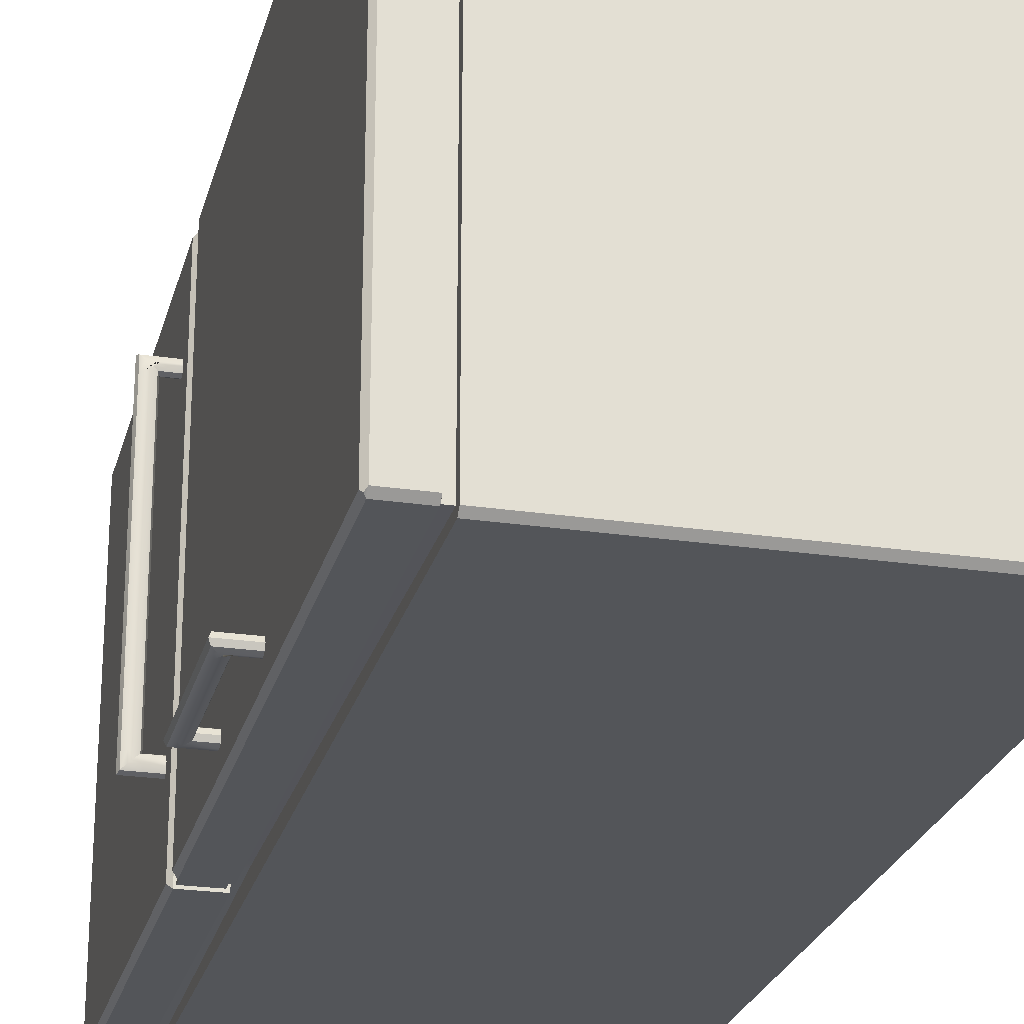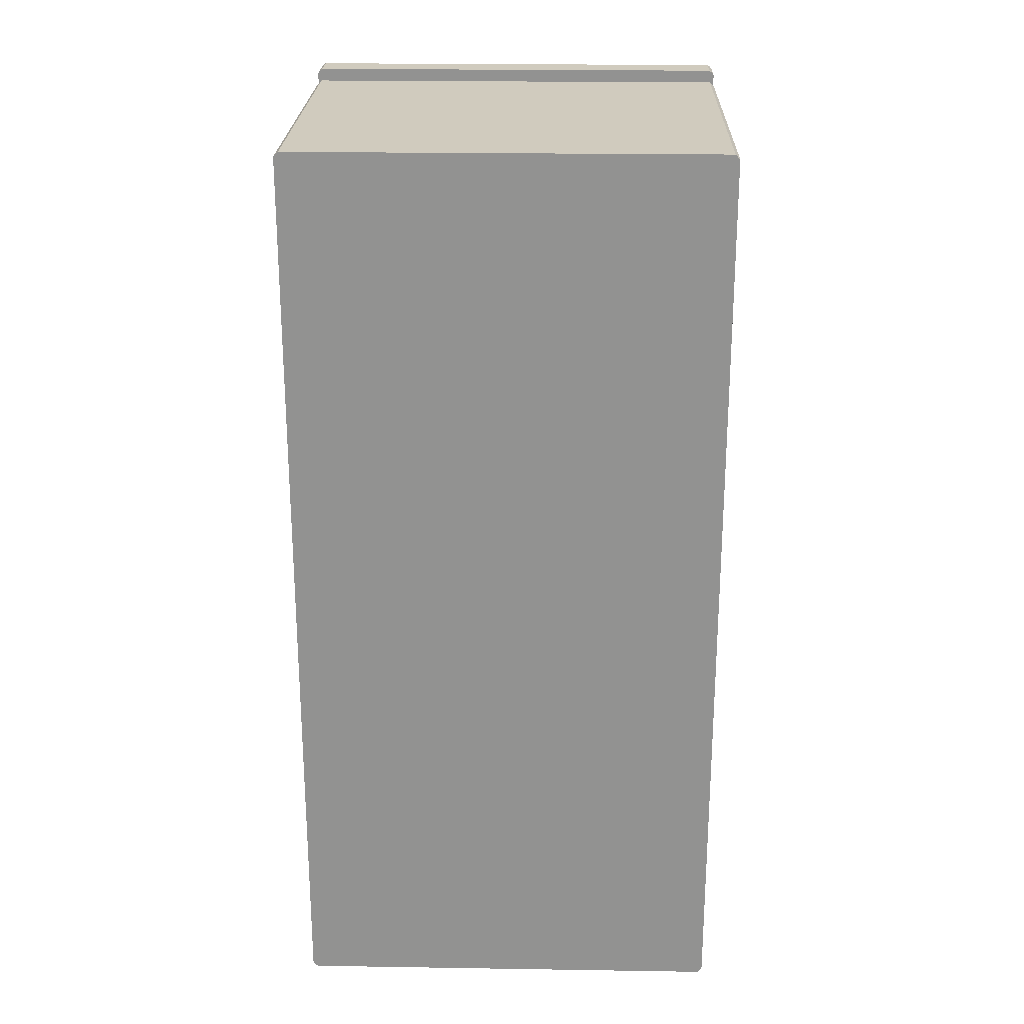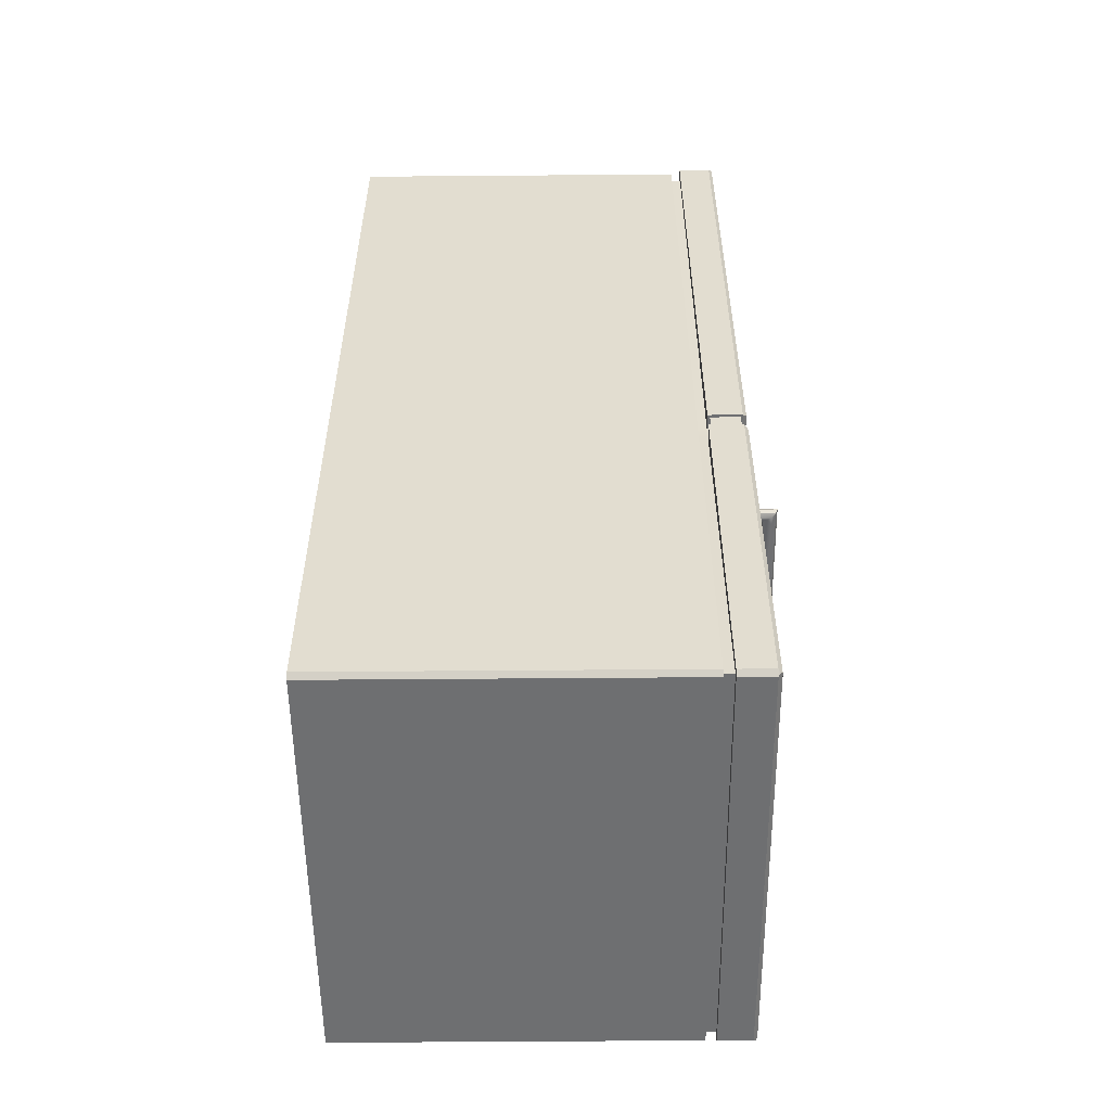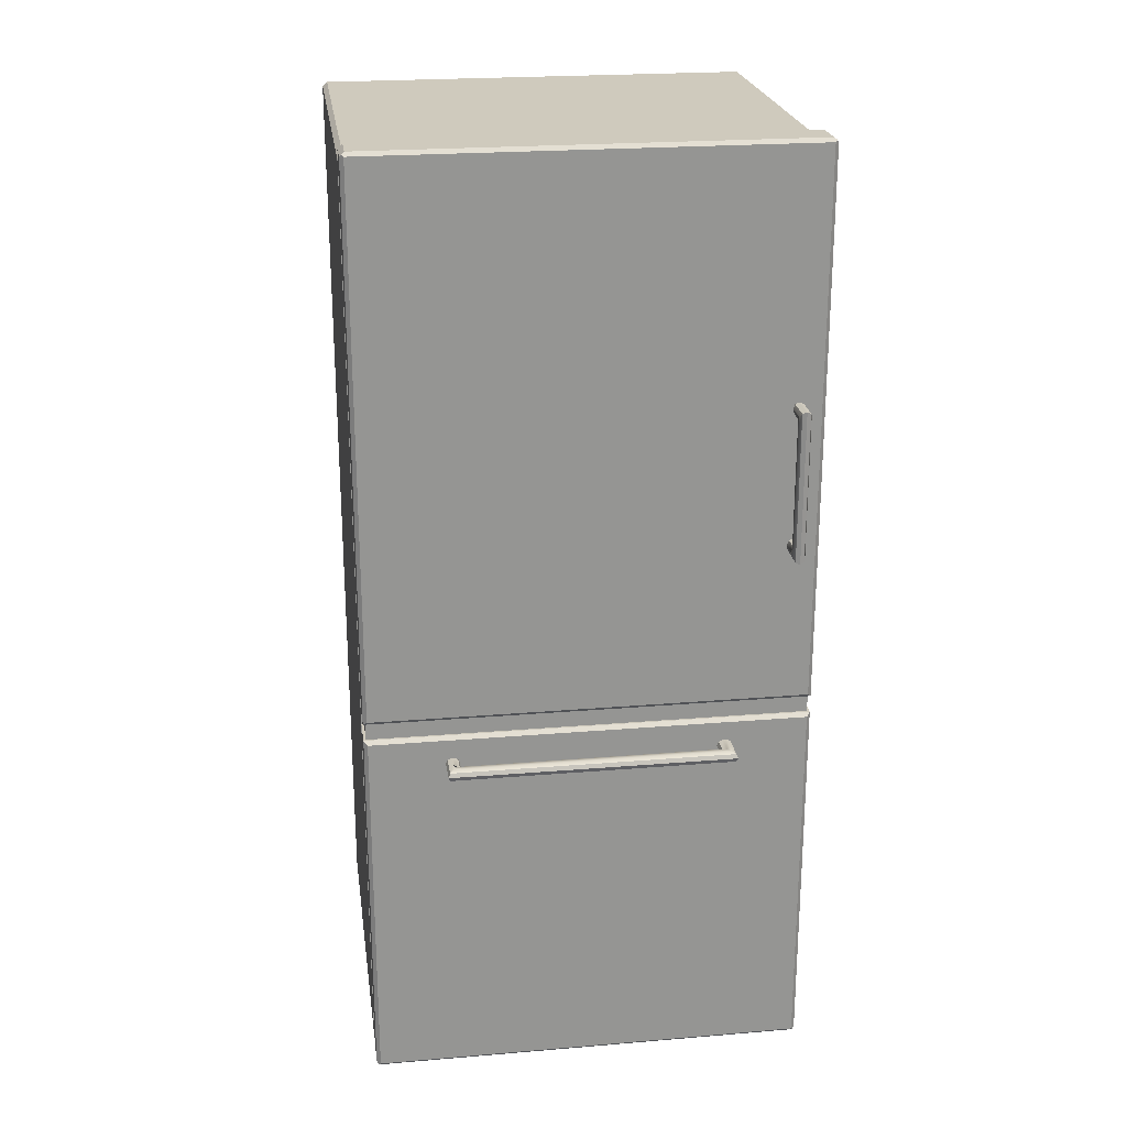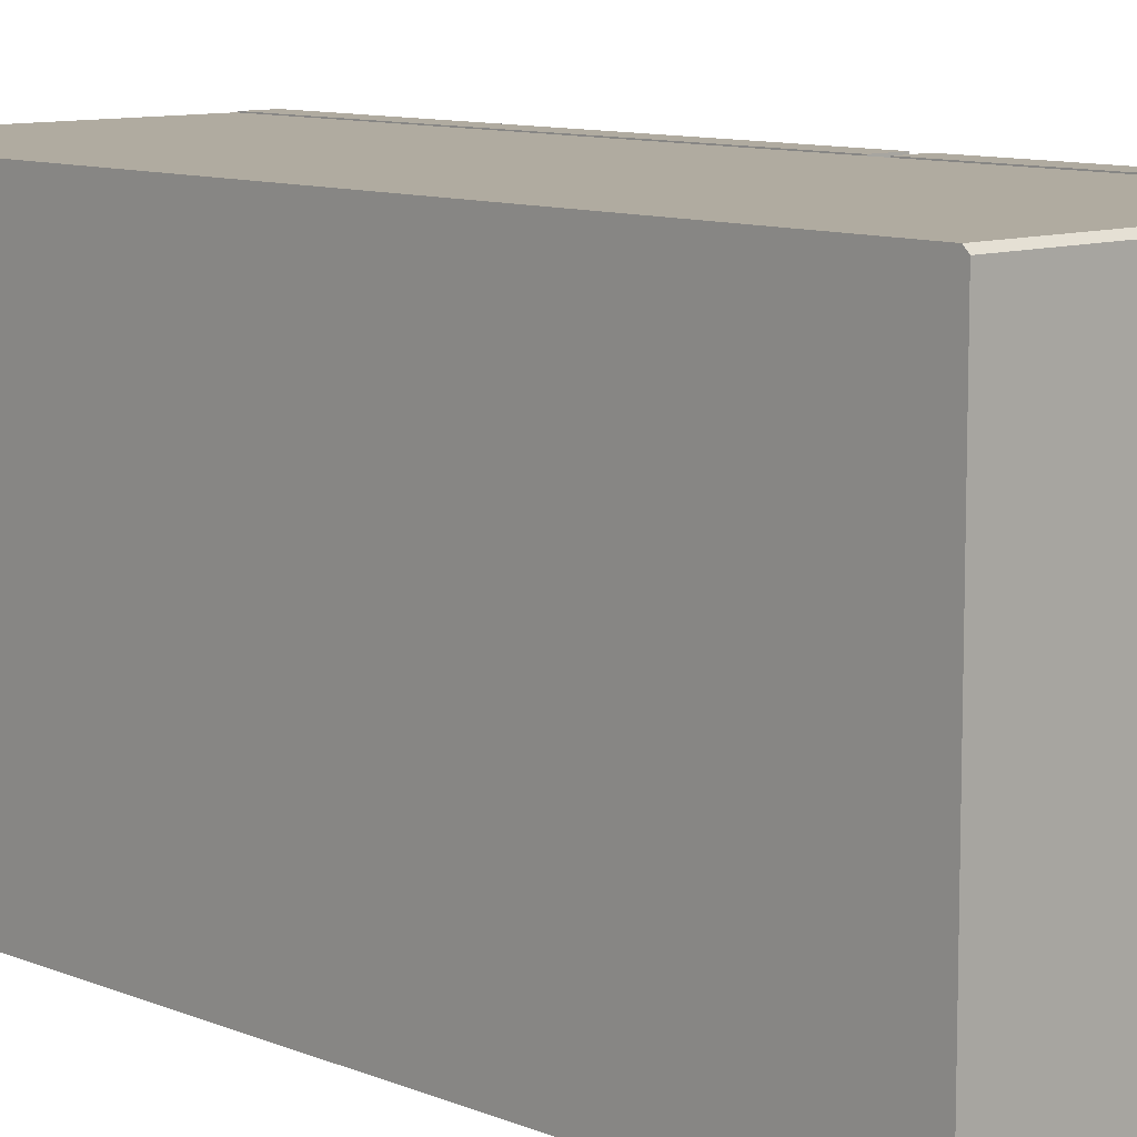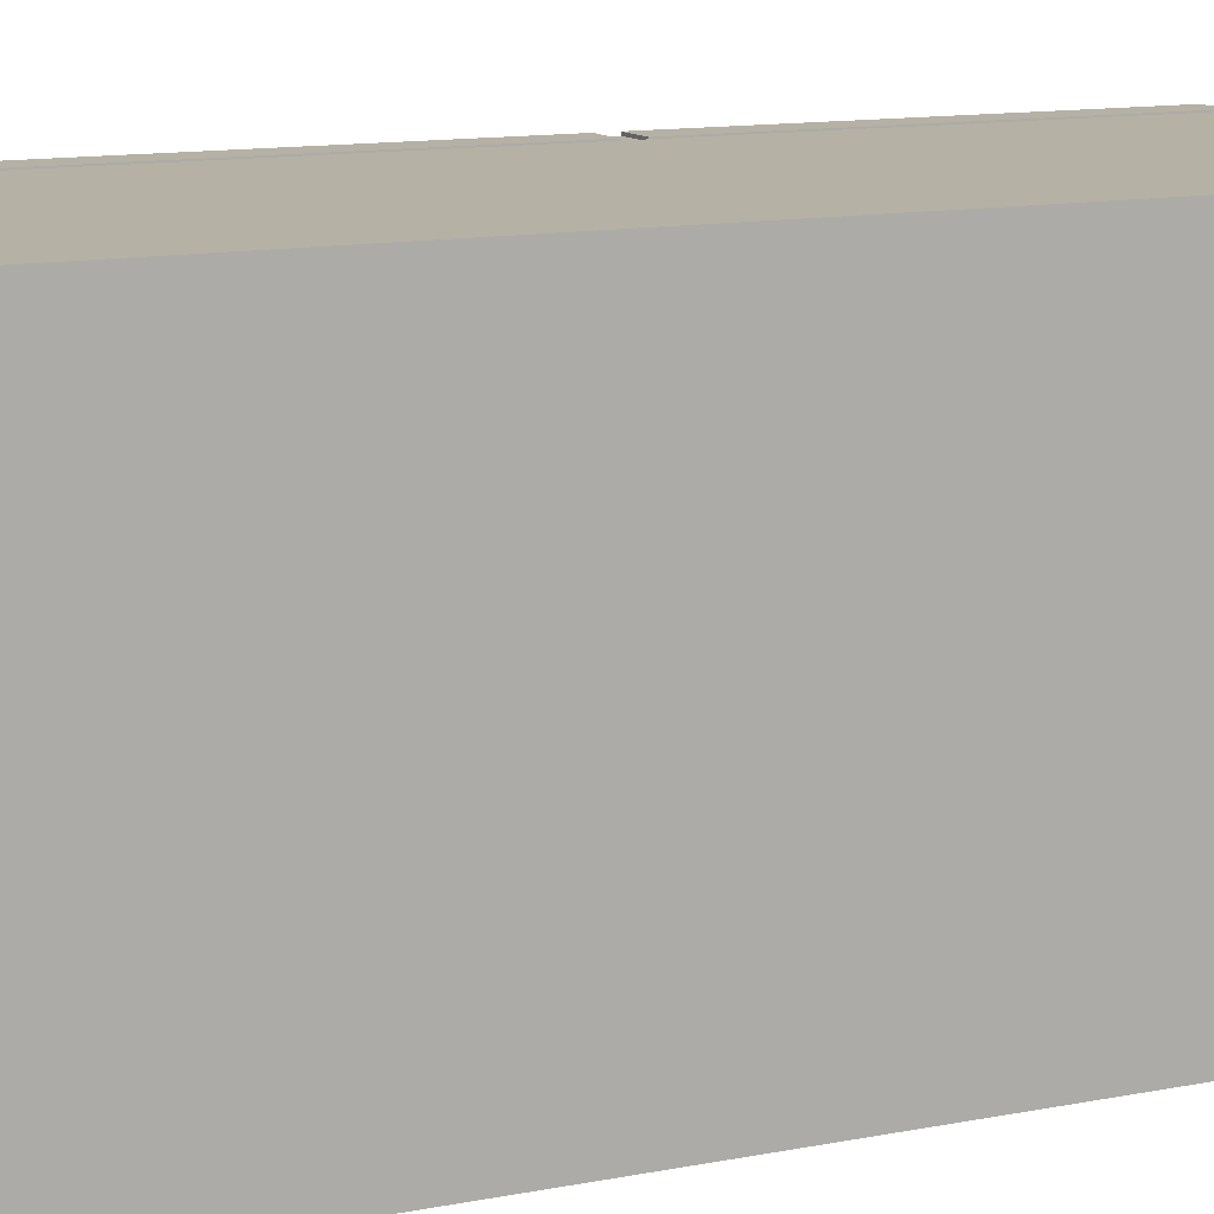
<metadata>
{"format":"obj","ext":"obj","renderer":"f3d","projection":"perspective","resolution":1024,"background":"white","views":[{"elev":-24.5,"azim":166.3,"up":"+Z"},{"elev":23.5,"azim":-88.5,"up":"+Y"},{"elev":-54.5,"azim":0.5,"up":"+Y"},{"elev":23.0,"azim":81.9,"up":"+Y"},{"elev":9.8,"azim":-43.0,"up":"+Z"},{"elev":11.9,"azim":-115.7,"up":"+Z"}]}
</metadata>
<code>
g default
v 0 85.5 50
v 0 85.5 -50
v 0 89.39 -50
v 0 89.39 50
v 82.27 85.5 -50
v 82.27 89.39 -50
v 82.27 89.39 50
v 82.27 85.5 50
v 79.89 85.5 -50
v 79.89 89.39 -50
v 79.89 89.39 50
v 79.89 85.5 50
v 79.89 1.73 48.27
v 79.89 1.73 -48.27
v 82.27 1.73 -48.27
v 82.27 1.73 48.27
v 79.89 85.5 -46.54
v 82.27 85.5 -46.54
v 79.89 89.39 -46.54
v 82.27 89.39 -46.54
v 79.89 210.3 -48.27
v 82.27 210.3 -48.27
v 79.89 210.3 48.27
v 82.27 210.3 48.27
v 79.89 89.39 46.54
v 82.27 89.39 46.54
v 79.89 85.5 46.54
v 82.27 85.5 46.54
v 82.83 89.39 49.43
v 82.83 85.5 49.43
v 89.57 85.5 49.43
v 89.57 89.39 49.43
v 82.83 85.5 -49.43
v 82.83 89.39 -49.43
v 89.57 89.39 -49.43
v 89.57 85.5 -49.43
v 83.4 85.5 -46.54
v 83.4 89.39 -46.54
v 83.4 89.39 46.54
v 83.4 85.5 46.54
v 90.85 0.8586 49.14
v 90.85 84.64 49.14
v 89.99 85.5 50
v 90.85 213.7 49.14
v 90.85 213.7 -49.14
v 90.85 90.25 -49.14
v 89.99 89.39 -50
v 90.85 0.8586 -49.14
v 90.85 84.64 -49.14
v 89.99 85.5 -50
v 90.85 90.25 49.14
v 89.99 89.39 50
v 0 5.3e-05 48.95
v 0 1.051 50
v 79.89 0.5258 49.47
v 79.89 1.051 50
v 79.89 5.3e-05 48.95
v 0 211 50
v 0 212.1 48.95
v 79.89 211.5 49.47
v 79.89 212.1 48.95
v 79.89 211 50
v 0 211 -50
v 0 212.1 -48.95
v 79.89 211.5 -49.47
v 79.89 211 -50
v 79.89 212.1 -48.95
v 0 1.051 -50
v 0 5.3e-05 -48.95
v 79.89 0.5258 -49.47
v 79.89 5.3e-05 -48.95
v 79.89 1.051 -50
v 82.27 214.5 48.95
v 82.27 213.9 49.72
v 82.27 213.5 50
v 89.99 213.5 50
v 90.42 214.1 49.57
v 89.99 214.5 48.95
v 82.27 213.5 -50
v 82.27 213.9 -49.72
v 82.27 214.5 -48.95
v 89.99 214.5 -48.95
v 90.42 214.1 -49.57
v 89.99 213.5 -50
v 82.27 5.3e-05 -48.95
v 82.27 0.5258 -49.47
v 82.27 1.051 -50
v 89.99 1.051 -50
v 90.42 0.4293 -49.57
v 89.99 5.3e-05 -48.95
v 82.27 1.051 50
v 82.27 0.5258 49.47
v 82.27 5.3e-05 48.95
v 89.99 5.3e-05 48.95
v 90.42 0.4293 49.57
v 89.99 1.051 50
v 94.04 79.88 31.77
v 94.04 80.27 30.83
v 94.04 78.94 32.16
v 95.37 80.27 30.4
v 94.04 78 31.77
v 94.43 79.88 29.46
v 94.04 77.61 30.83
v 94.04 78.94 29.07
v 97.17 79.88 31.77
v 96.23 80.27 30.83
v 97.56 78.94 32.16
v 95.37 77.61 30.4
v 94.43 78 29.46
v 96.23 80.27 29.07
v 97.17 78 31.77
v 96.23 77.61 30.83
v 97.17 79.88 29.07
v 97.56 78.94 29.07
v 96.23 77.61 29.07
v 97.17 78 29.07
v 95.37 80.27 -30.06
v 94.43 79.88 -29.12
v 94.04 78.94 -28.73
v 96.23 80.27 -28.73
v 94.43 78 -29.12
v 97.17 79.88 -28.73
v 95.37 77.61 -30.06
v 97.56 78.94 -28.73
v 96.23 77.61 -28.73
v 97.17 78 -28.73
v 94.04 80.27 -30.83
v 94.04 79.88 -31.77
v 94.04 78.94 -32.16
v 96.23 80.27 -30.83
v 94.04 77.61 -30.83
v 94.04 78 -31.77
v 97.17 79.88 -31.77
v 96.23 77.61 -30.83
v 97.56 78.94 -32.16
v 97.17 78 -31.77
v 90.85 80.27 30.83
v 90.85 79.88 31.77
v 90.85 78.94 32.16
v 90.85 80.27 30.4
v 90.85 78 31.77
v 90.85 79.88 29.46
v 90.85 77.61 30.83
v 90.85 78.94 29.07
v 90.85 77.61 30.4
v 90.85 78 29.46
v 90.85 79.88 -29.12
v 90.85 78.94 -28.73
v 90.85 80.27 -30.06
v 90.85 80.27 -30.83
v 90.85 78 -29.12
v 90.85 79.88 -31.77
v 90.85 77.61 -30.06
v 90.85 78.94 -32.16
v 90.85 77.61 -30.83
v 90.85 78 -31.77
v 94.04 158.7 -45.07
v 94.04 157.8 -45.46
v 94.04 159.1 -44.13
v 95.37 157.4 -45.46
v 94.04 158.7 -43.19
v 94.43 156.4 -45.07
v 94.04 157.8 -42.8
v 94.04 156 -44.13
v 97.17 158.7 -45.07
v 96.23 157.8 -45.46
v 97.56 159.1 -44.13
v 95.37 157.4 -42.8
v 94.43 156.4 -43.19
v 96.23 156 -45.46
v 97.17 158.7 -43.19
v 96.23 157.8 -42.8
v 97.17 156 -45.07
v 97.56 156 -44.13
v 96.23 156 -42.8
v 97.17 156 -43.19
v 95.37 126.9 -45.46
v 94.43 127.8 -45.07
v 94.04 128.2 -44.13
v 96.23 128.2 -45.46
v 94.43 127.8 -43.19
v 97.17 128.2 -45.07
v 95.37 126.9 -42.8
v 97.56 128.2 -44.13
v 96.23 128.2 -42.8
v 97.17 128.2 -43.19
v 94.04 126.1 -45.46
v 94.04 125.2 -45.07
v 94.04 124.8 -44.13
v 96.23 126.1 -45.46
v 94.04 126.1 -42.8
v 94.04 125.2 -43.19
v 97.17 125.2 -45.07
v 96.23 126.1 -42.8
v 97.56 124.8 -44.13
v 97.17 125.2 -43.19
v 90.85 157.8 -45.46
v 90.85 158.7 -45.07
v 90.85 159.1 -44.13
v 90.85 157.4 -45.46
v 90.85 158.7 -43.19
v 90.85 156.4 -45.07
v 90.85 157.8 -42.8
v 90.85 156 -44.13
v 90.85 157.4 -42.8
v 90.85 156.4 -43.19
v 90.85 127.8 -45.07
v 90.85 128.2 -44.13
v 90.85 126.9 -45.46
v 90.85 126.1 -45.46
v 90.85 127.8 -43.19
v 90.85 125.2 -45.07
v 90.85 126.9 -42.8
v 90.85 124.8 -44.13
v 90.85 126.1 -42.8
v 90.85 125.2 -43.19
g fridgeD
f 29 30 31 32
f 33 34 35 36
f 31 36 35 32
f 2 1 4 3
f 3 4 58 59 64 63
f 13 14 15 16
f 14 17 18 15
f 17 19 20 18
f 19 21 22 20
f 21 23 24 22
f 23 25 26 24
f 25 27 28 26
f 27 13 16 28
f 69 71 57 53
f 2 9 72 68
f 3 10 9 2
f 63 66 10 3
f 59 61 67 64
f 4 11 62 58
f 1 12 11 4
f 54 56 12 1
f 5 87 86 15 18
f 9 10 19 17
f 34 33 37 38
f 10 66 65 21 19
f 7 75 74 24 26
f 11 12 27 25
f 30 29 39 40
f 12 56 55 13 27
f 5 18 37 33
f 18 20 38 37
f 20 6 34 38
f 7 26 39 29
f 26 28 40 39
f 28 8 30 40
f 41 95 94 90 89 48
f 43 42 49 50
f 44 77 76 52 51
f 47 46 51 52
f 48 89 88 50 49
f 82 81 73 78
f 94 93 85 90
f 8 91 96 43
f 41 48 49 42
f 88 87 5 50
f 6 79 84 47
f 51 46 45 44
f 76 75 7 52
f 8 43 31 30
f 52 7 29 32
f 6 47 35 34
f 50 5 33 36
f 43 50 36 31
f 47 52 32 35
f 55 57 71 70 14 13
f 60 62 11 25 23
f 65 67 61 60 23 21
f 68 69 53 54 1 2
f 70 72 9 17 14
f 74 73 81 80 22 24
f 78 77 44 45 83 82
f 80 79 6 20 22
f 84 83 45 46 47
f 86 85 93 92 16 15
f 92 91 8 28 16
f 96 95 41 42 43
f 54 53 57 56
f 59 58 62 61
f 63 64 67 66
f 69 68 72 71
f 73 75 76 78
f 79 81 82 84
f 85 87 88 90
f 91 93 94 96
f 55 56 57
f 60 61 62
f 65 66 67
f 70 71 72
f 73 74 75
f 76 77 78
f 79 80 81
f 82 83 84
f 85 86 87
f 88 89 90
f 91 92 93
f 94 95 96
f 97 98 137 138
f 99 97 138 139
f 98 100 140 137
f 101 99 139 141
f 100 102 142 140
f 103 101 141 143
f 102 104 144 142
f 98 97 105 106
f 97 99 107 105
f 108 103 143 145
f 104 109 146 144
f 98 106 110 100
f 109 108 145 146
f 99 101 111 107
f 101 103 112 111
f 106 105 113 110
f 105 107 114 113
f 108 115 112 103
f 107 111 116 114
f 111 112 115 116
f 117 118 102 100
f 118 119 104 102
f 100 110 120 117
f 119 121 109 104
f 110 113 122 120
f 121 123 108 109
f 113 114 124 122
f 123 125 115 108
f 126 124 114 116
f 125 126 116 115
f 119 118 147 148
f 118 117 149 147
f 117 127 150 149
f 121 119 148 151
f 127 128 152 150
f 123 121 151 153
f 128 129 154 152
f 117 120 130 127
f 131 123 153 155
f 129 132 156 154
f 132 131 155 156
f 128 127 130 133
f 133 130 120 122
f 131 134 125 123
f 129 128 133 135
f 135 133 122 124
f 131 132 136 134
f 134 136 126 125
f 132 129 135 136
f 136 135 124 126
f 157 158 197 198
f 159 157 198 199
f 158 160 200 197
f 161 159 199 201
f 160 162 202 200
f 163 161 201 203
f 162 164 204 202
f 158 157 165 166
f 157 159 167 165
f 168 163 203 205
f 164 169 206 204
f 158 166 170 160
f 169 168 205 206
f 159 161 171 167
f 161 163 172 171
f 166 165 173 170
f 165 167 174 173
f 168 175 172 163
f 167 171 176 174
f 171 172 175 176
f 177 178 162 160
f 178 179 164 162
f 160 170 180 177
f 179 181 169 164
f 170 173 182 180
f 181 183 168 169
f 173 174 184 182
f 183 185 175 168
f 186 184 174 176
f 185 186 176 175
f 179 178 207 208
f 178 177 209 207
f 177 187 210 209
f 181 179 208 211
f 187 188 212 210
f 183 181 211 213
f 188 189 214 212
f 177 180 190 187
f 191 183 213 215
f 189 192 216 214
f 192 191 215 216
f 188 187 190 193
f 193 190 180 182
f 191 194 185 183
f 189 188 193 195
f 195 193 182 184
f 191 192 196 194
f 194 196 186 185
f 192 189 195 196
f 196 195 184 186

</code>
